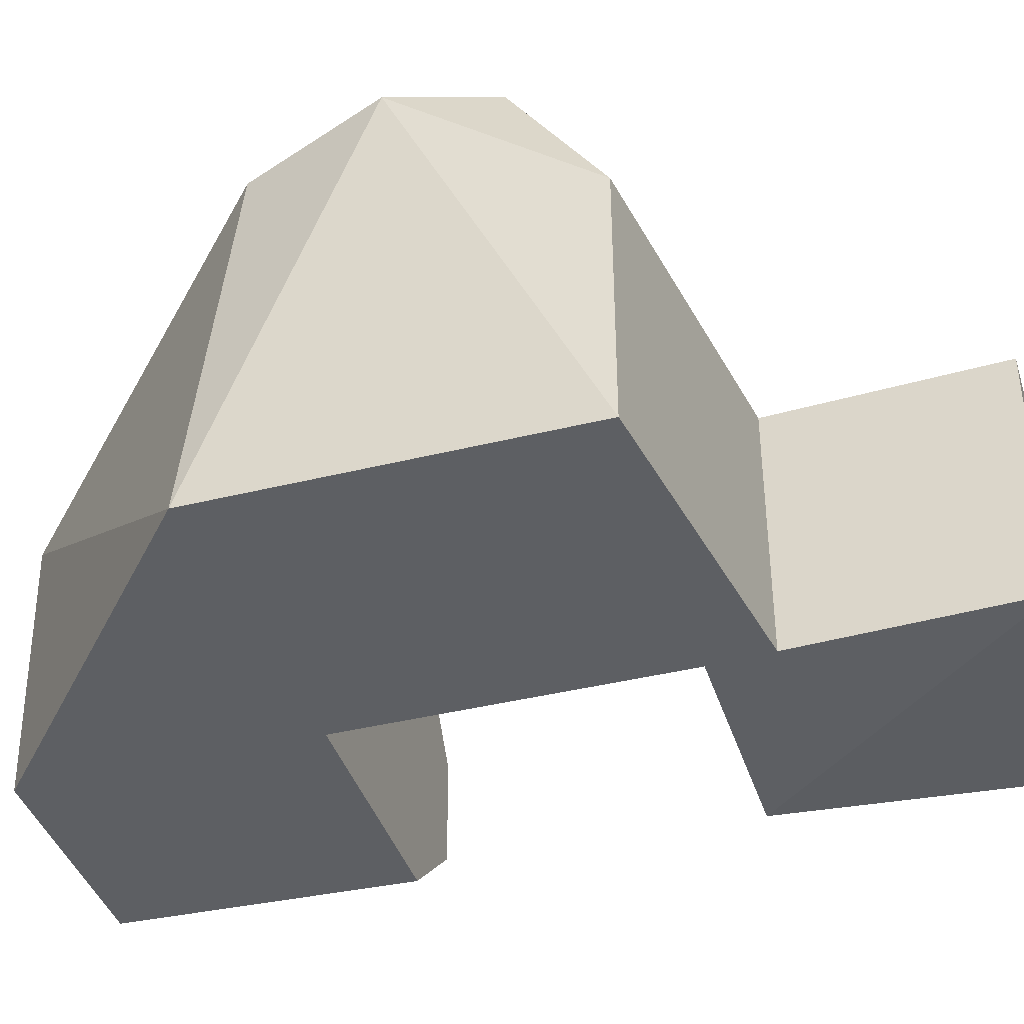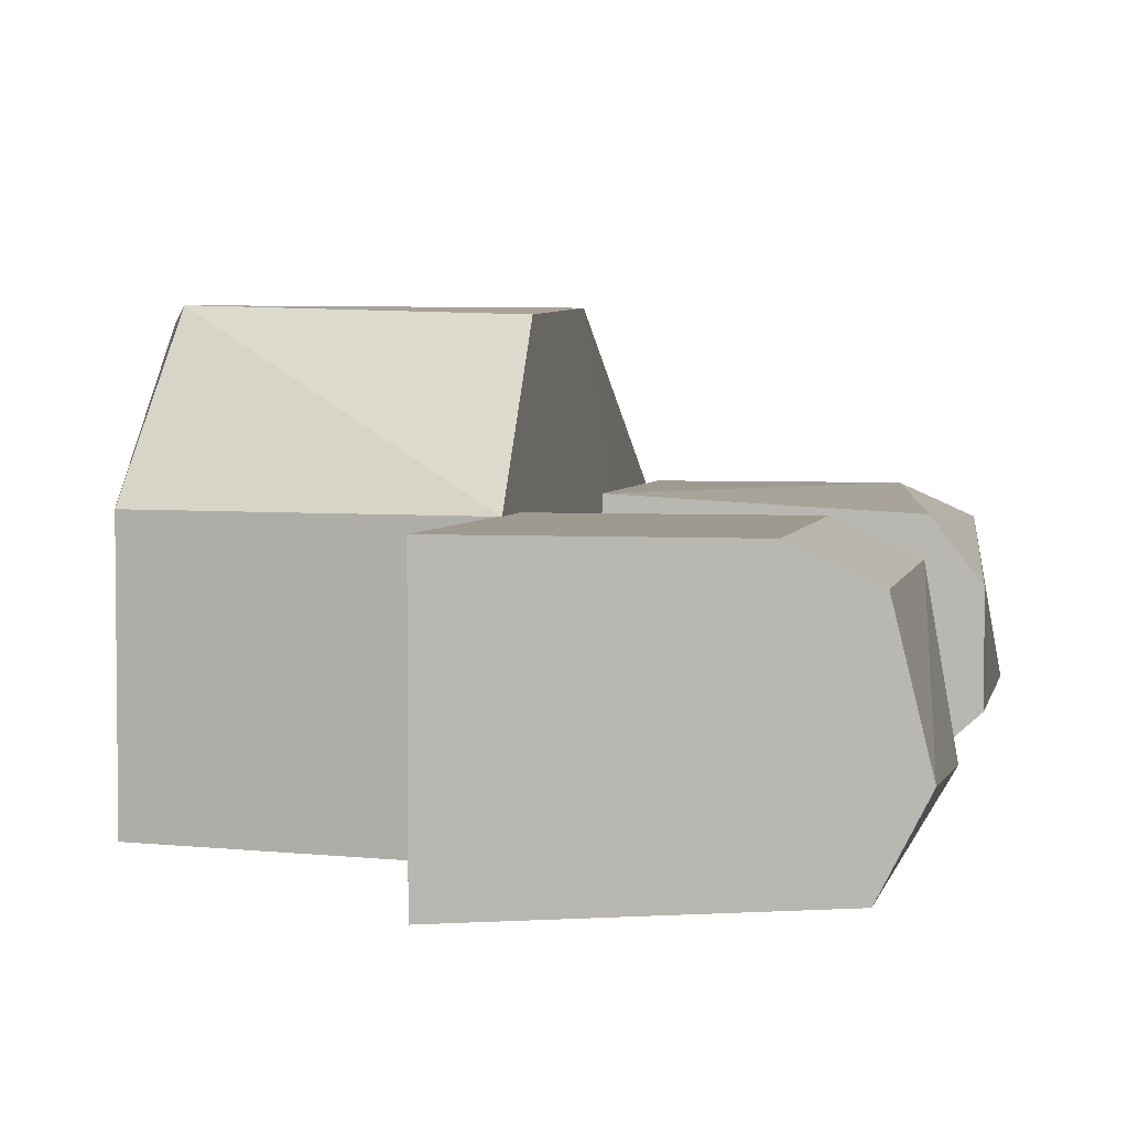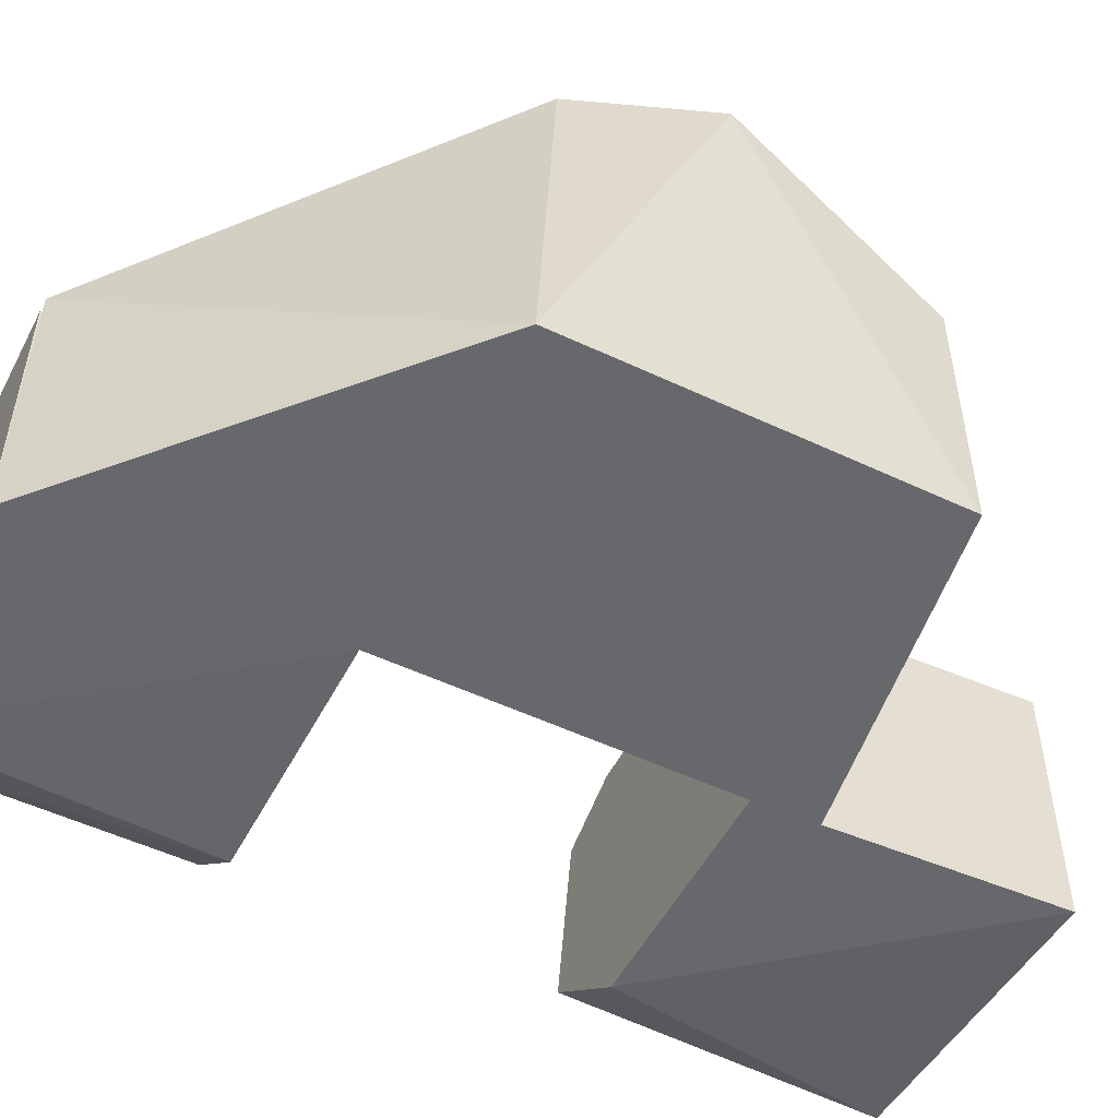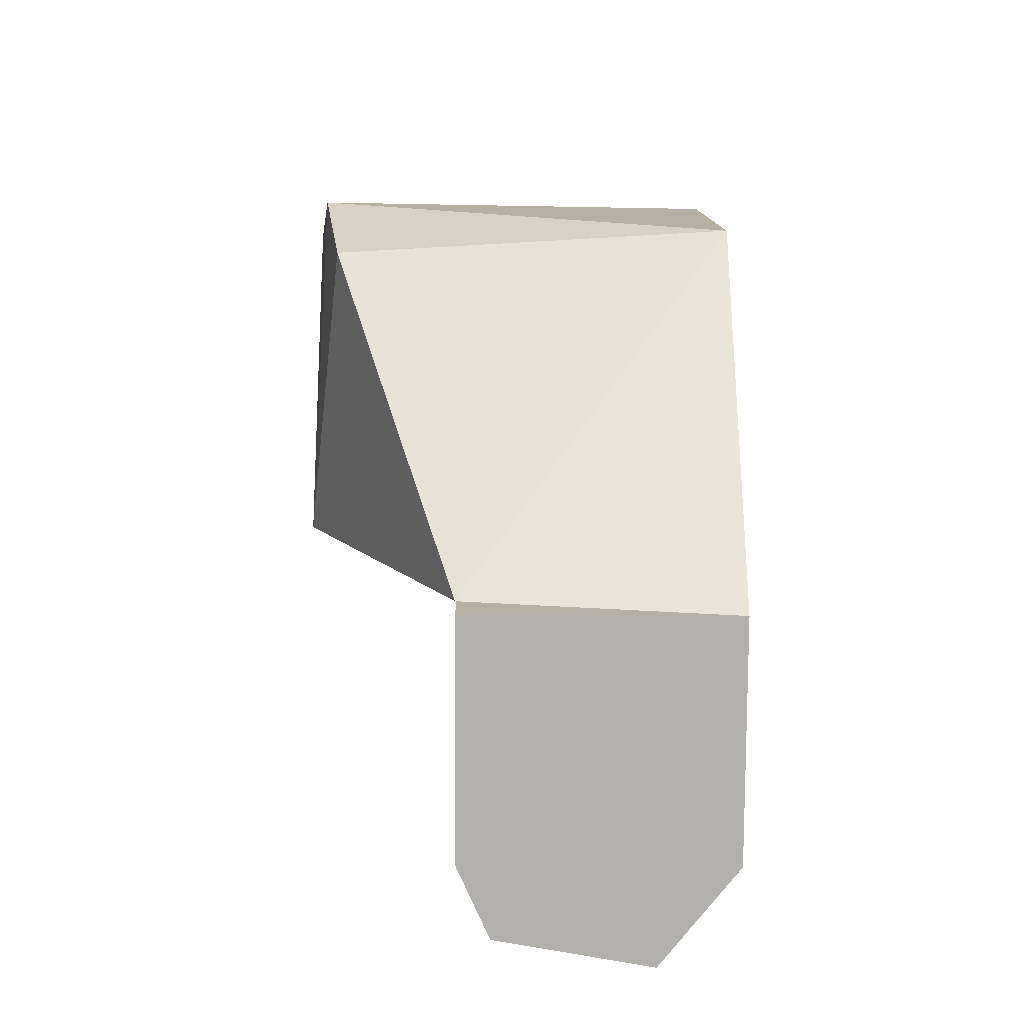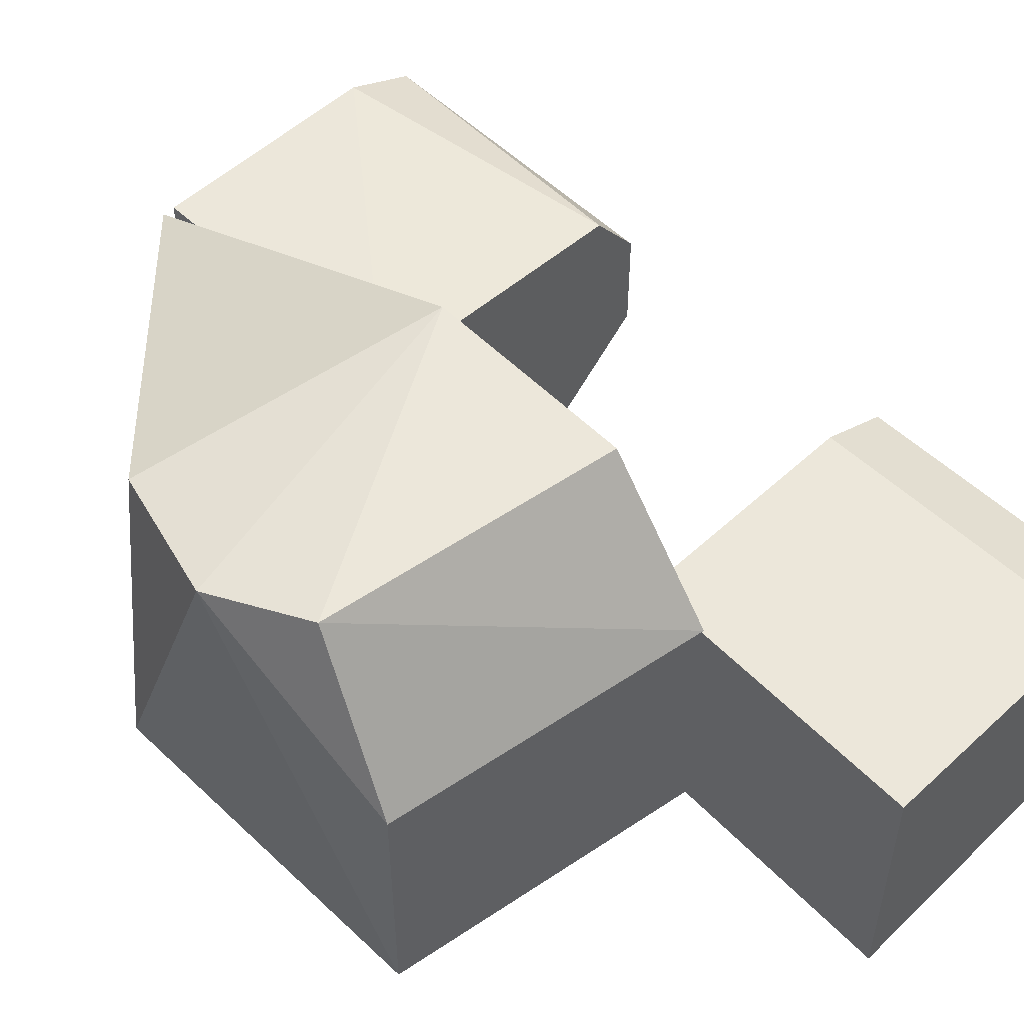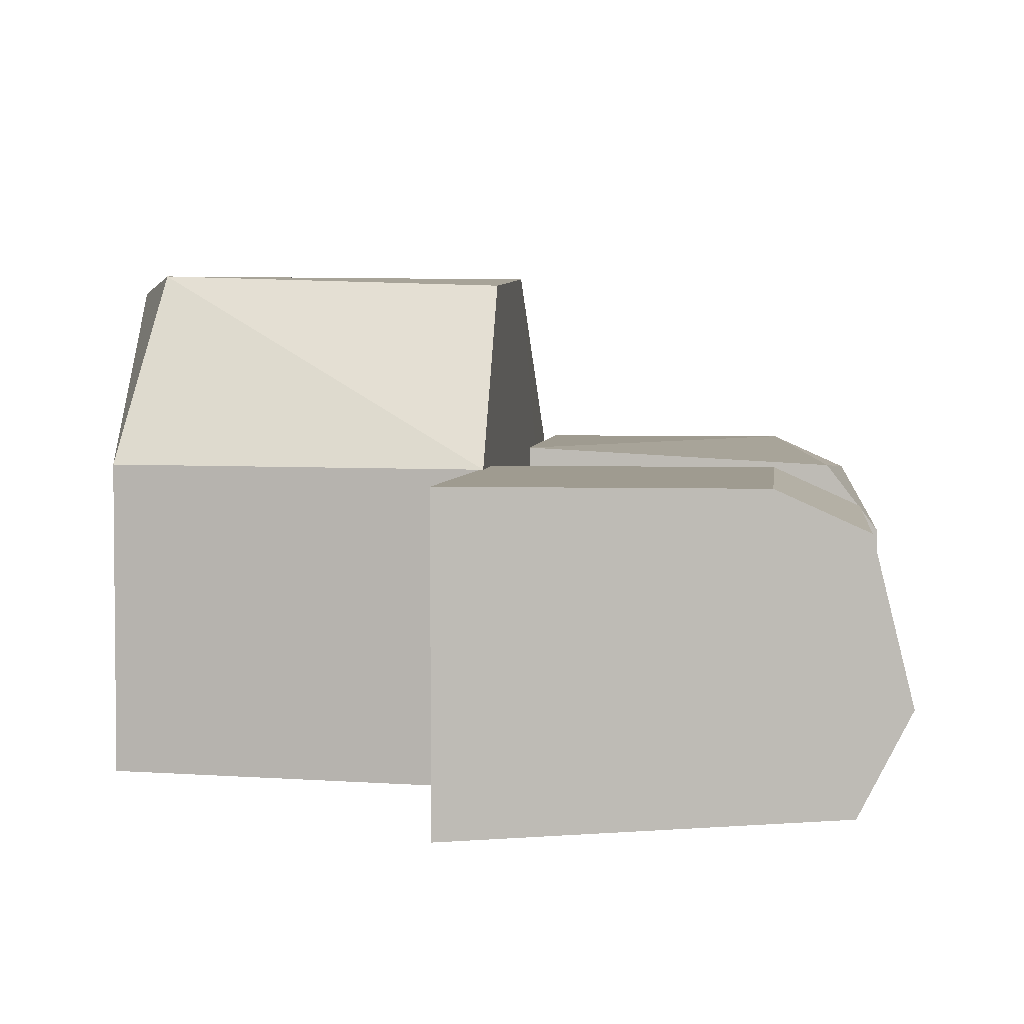
<metadata>
{"format":"obj","ext":"obj","renderer":"f3d","projection":"perspective","resolution":1024,"background":"white","views":[{"elev":-40.2,"azim":107.0,"up":"+Z"},{"elev":3.9,"azim":-168.6,"up":"+Z"},{"elev":-52.3,"azim":63.0,"up":"+Z"},{"elev":-78.6,"azim":89.8,"up":"+Y"},{"elev":52.9,"azim":135.3,"up":"+Z"},{"elev":4.0,"azim":-174.2,"up":"+Z"}]}
</metadata>
<code>
v 0.03 -0.05498 0.0155
v -0.006317 -0.05498 0.01173
v 0.002088 -0.05498 -0.0155
v 0.03 -0.01998 -0.0155
v -0.009484 -0.01998 -0.006379
v 0.03 -0.01998 0.0155
v 0.03 -0.05498 -0.0155
v -0.003856 -0.01998 0.01367
v -0.009484 -0.05498 -0.006379
v 0.000529 -0.01998 -0.01532
v -0.009484 -0.01998 0.006379
v 0.002088 -0.05498 0.0155
f 1 2 3
f 4 5 6
f 4 6 1
f 7 1 3
f 7 3 4
f 7 4 1
f 8 6 5
f 9 3 2
f 10 3 9
f 10 9 5
f 10 5 4
f 10 4 3
f 11 5 9
f 11 9 2
f 11 2 8
f 11 8 5
f 12 2 1
f 12 8 2
f 12 1 6
f 12 6 8
v 0.0315 0.05498 -0.0155
v 0.0315 0.05498 0.0155
v 0.03 0.01998 0.0155
v -0.006317 0.05498 0.01173
v -0.006317 0.01998 0.01173
v 0.002088 0.01998 -0.0155
v 0.03 0.01998 -0.0155
v -0.005146 0.05498 -0.01278
v -0.009484 0.01998 -0.006379
v -0.01 0.05498 -0.003288
v 0.002088 0.05498 0.0155
v 0.002088 0.01998 0.0155
f 13 14 15
f 13 16 14
f 17 18 15
f 19 15 18
f 19 18 13
f 19 13 15
f 20 16 13
f 20 13 18
f 21 18 17
f 21 20 18
f 22 16 20
f 22 20 21
f 22 17 16
f 22 21 17
f 23 16 17
f 23 15 14
f 23 14 16
f 24 17 15
f 24 15 23
f 24 23 17
v 0.03 0.02749 -0.0155
v 0.03 -0.05498 -0.0155
v 0.03 0.02749 0.0155
v 0.068 0.02148 -0.0155
v 0.068 -0.02148 -0.0155
v 0.0315 -0.05498 0.0155
v 0.03 -0.009979 0.0345
v 0.065 -0.01807 0.03038
v 0.03 0.01452 0.03341
v 0.065 0.009979 0.0345
v 0.068 0.02148 0.0155
v 0.07 -0.001646 0.03286
f 25 26 27
f 25 27 28
f 25 28 26
f 29 26 28
f 29 30 26
f 31 27 26
f 31 26 30
f 32 31 30
f 32 30 29
f 33 34 27
f 33 27 31
f 33 31 34
f 35 27 34
f 35 28 27
f 36 29 28
f 36 28 35
f 36 32 29
f 36 35 34
f 36 34 31
f 36 31 32

</code>
